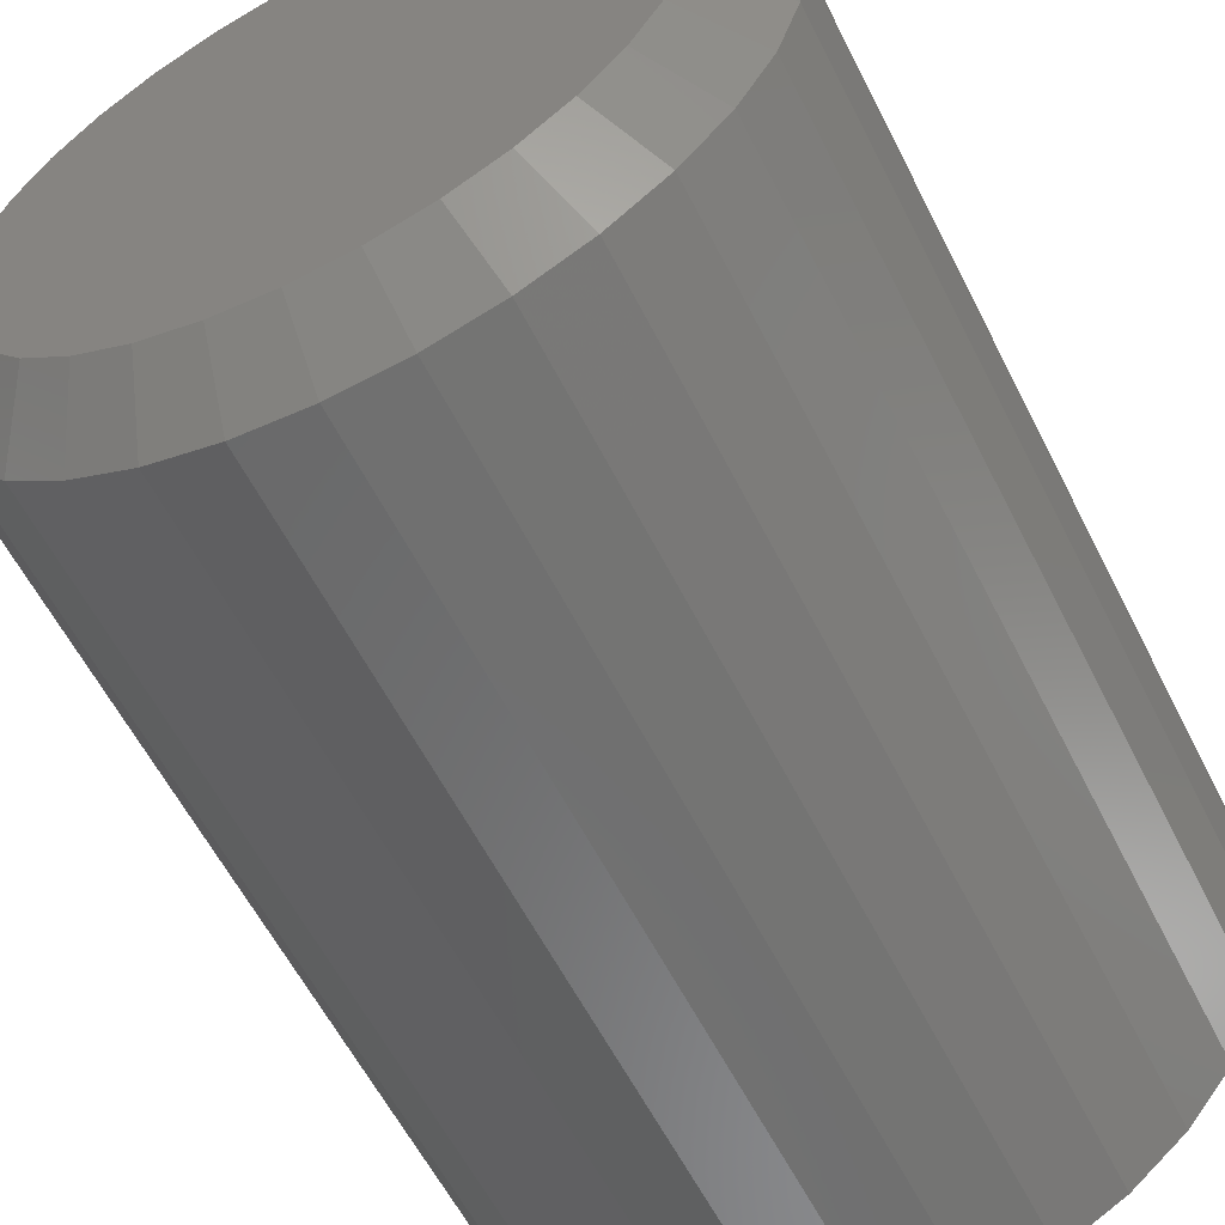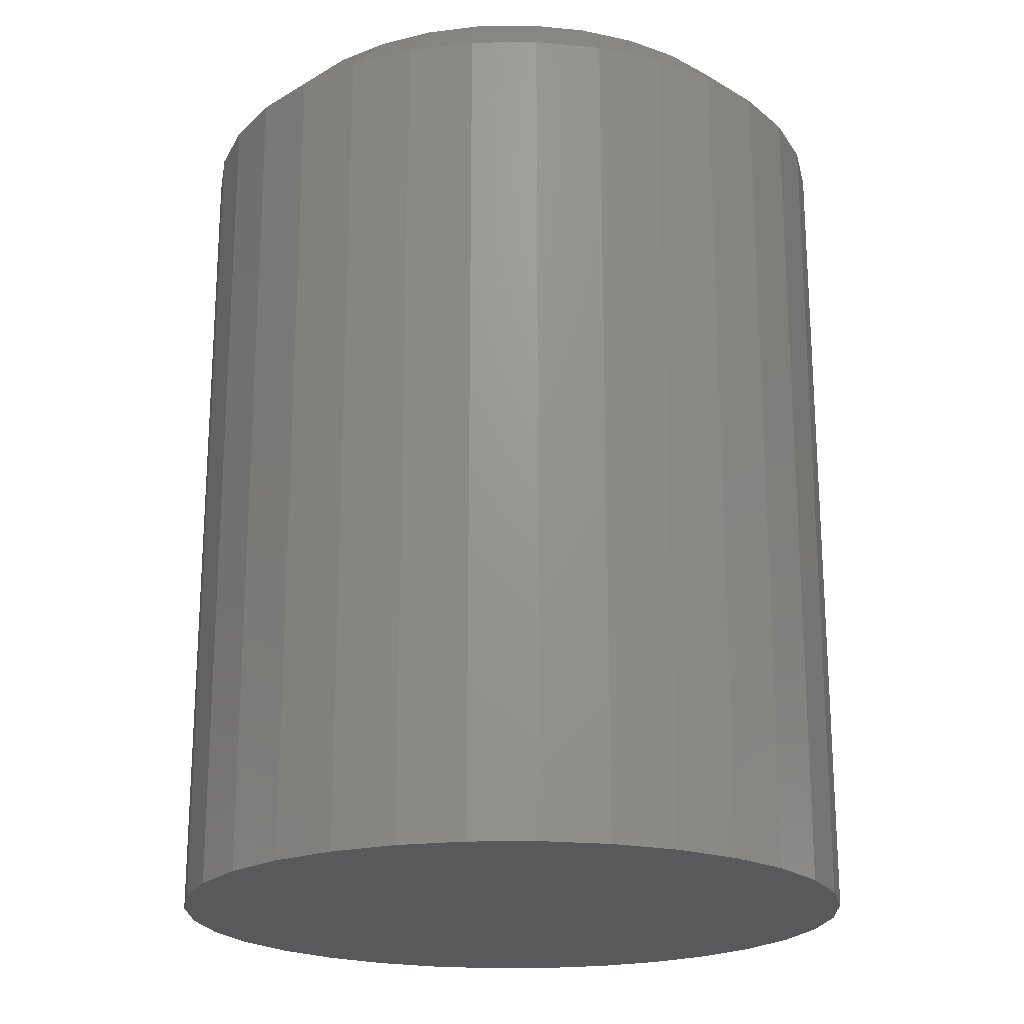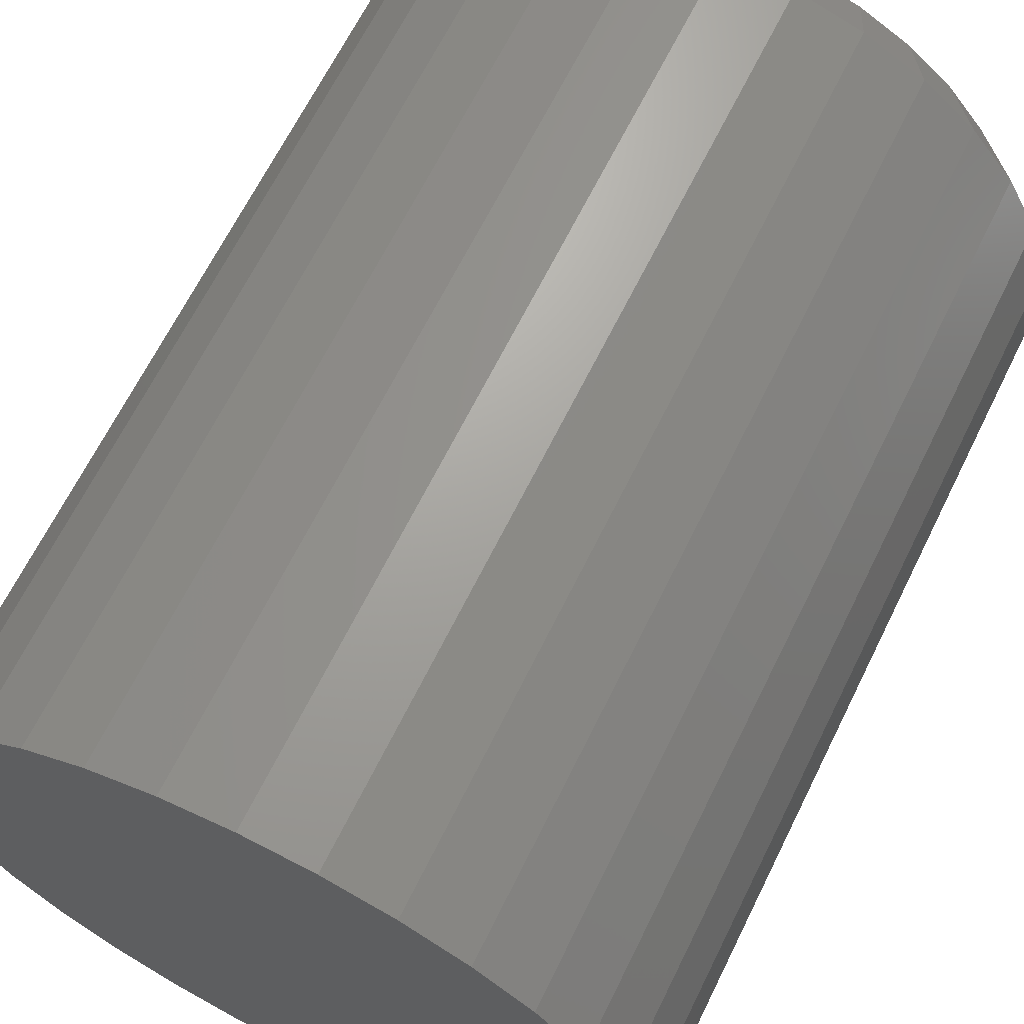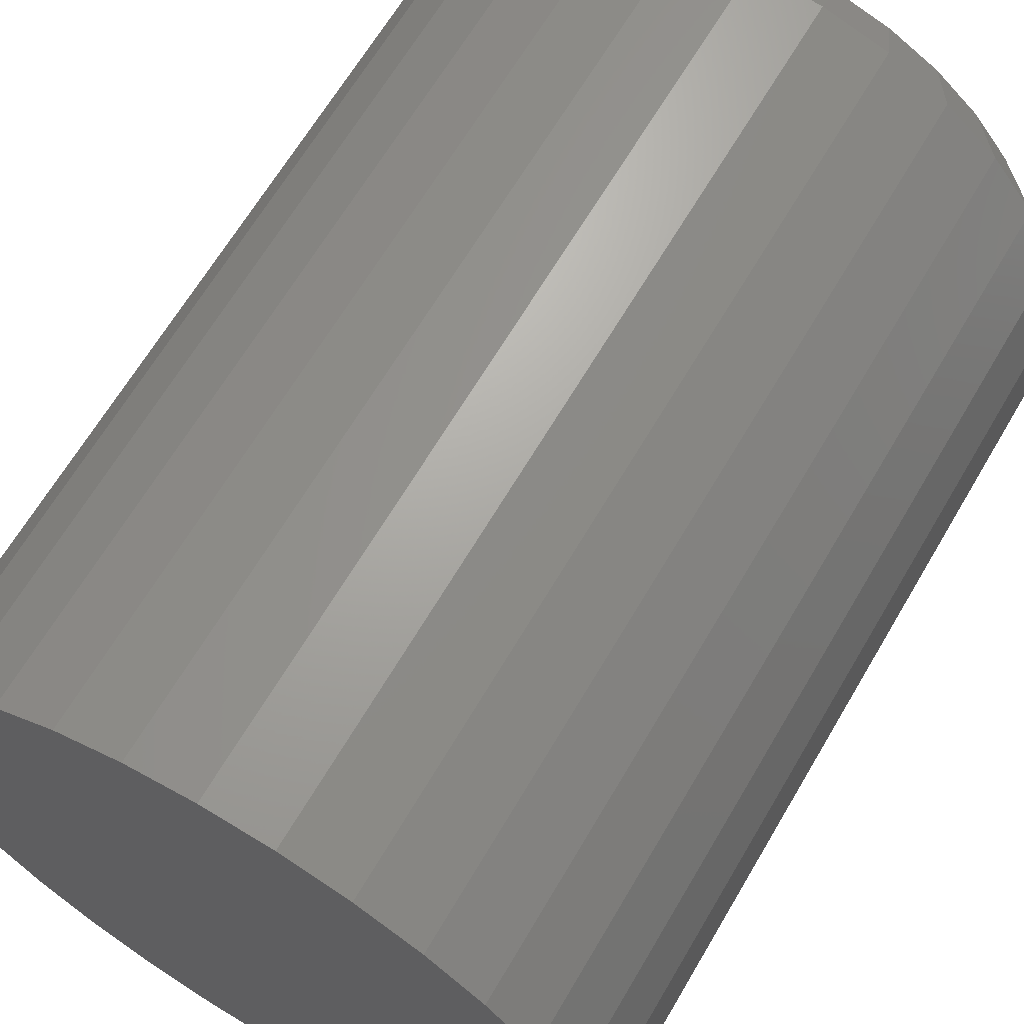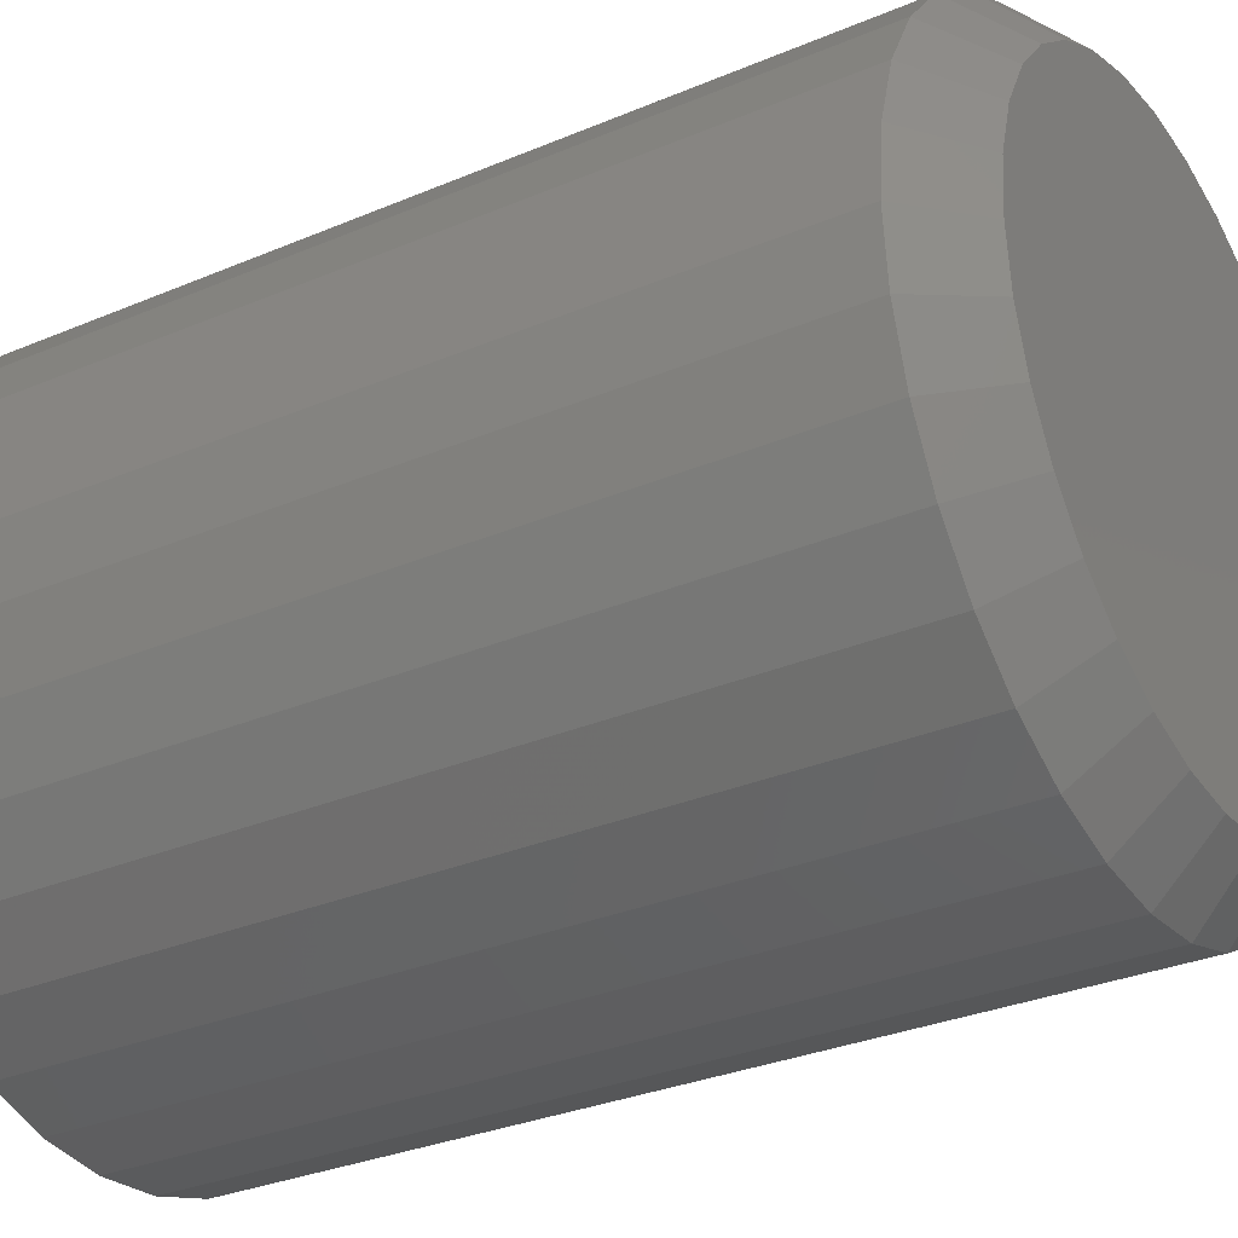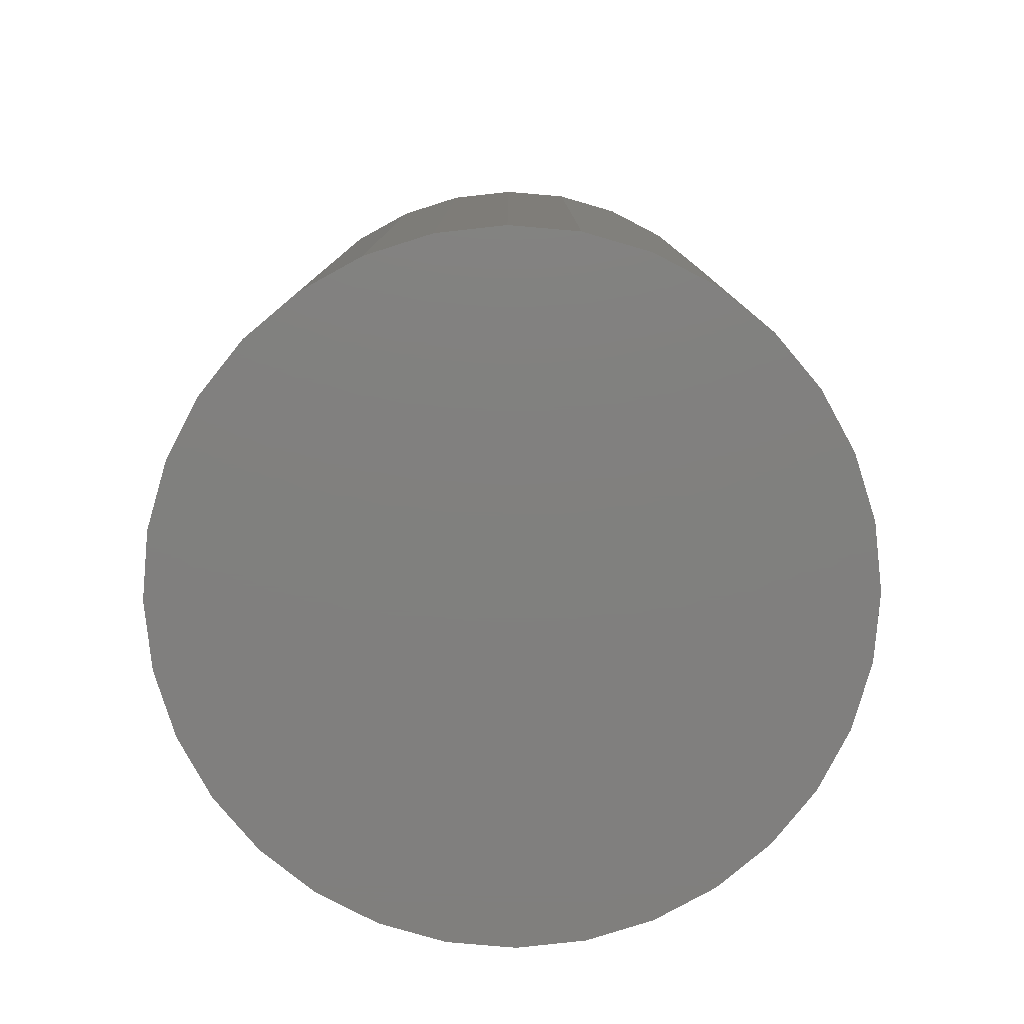
<metadata>
{"format":"stl","ext":"stl","renderer":"f3d","projection":"perspective","resolution":1024,"background":"white","views":[{"elev":-59.1,"azim":-153.3,"up":"+Z"},{"elev":-20.9,"azim":-173.0,"up":"+Y"},{"elev":66.2,"azim":26.3,"up":"+Z"},{"elev":65.4,"azim":30.4,"up":"+Z"},{"elev":-31.1,"azim":121.2,"up":"+Z"},{"elev":-80.0,"azim":158.2,"up":"+Y"}]}
</metadata>
<code>
# stl→obj: 96 verts, 188 faces
v -0.007243 0.0625 0.03654
v 0.0001778 0.0625 0.0388
v 0.007895 0.0625 0.03956
v 0.01561 0.0625 0.0388
v 0.02303 0.0625 0.03654
v -0.01408 0.0625 0.03289
v 0.02987 0.0625 0.03289
v -0.02008 0.0625 0.02797
v 0.03587 0.0625 0.02797
v -0.02499 0.0625 0.02198
v 0.04078 0.0625 0.02198
v -0.02865 0.0625 0.01514
v 0.04444 0.0625 0.01514
v -0.0309 0.0625 0.007717
v 0.04669 0.0625 0.007717
v 0.04444 0.0625 -0.01514
v -0.02865 0.0625 -0.01514
v 0.04669 0.0625 -0.007717
v -0.02499 0.0625 -0.02198
v 0.04078 0.0625 -0.02198
v -0.02008 0.0625 -0.02797
v 0.03587 0.0625 -0.02797
v -0.01408 0.0625 -0.03289
v 0.02987 0.0625 -0.03289
v -0.007243 0.0625 -0.03654
v 0.02303 0.0625 -0.03654
v 0.0001778 0.0625 -0.0388
v 0.007895 0.0625 -0.03956
v 0.01561 0.0625 -0.0388
v -0.0309 0.0625 -0.007717
v -0.03166 0.0625 -1.35e-16
v 0.04745 0.0625 -6.659e-17
v 0.05526 0.05469 -1.567e-16
v 0.05526 -0.0625 -6.091e-17
v 0.05435 0.05469 -0.009241
v 0.05435 -0.0625 -0.009241
v 0.05166 0.05469 -0.01813
v 0.05166 -0.0625 -0.01813
v 0.04728 0.05469 -0.02632
v 0.04728 -0.0625 -0.02632
v 0.04139 0.05469 -0.03349
v 0.04139 -0.0625 -0.03349
v 0.03421 0.05469 -0.03939
v 0.03421 -0.0625 -0.03939
v 0.02602 0.05469 -0.04376
v 0.02602 -0.0625 -0.04376
v 0.01714 0.05469 -0.04646
v 0.01714 -0.0625 -0.04646
v 0.007895 0.05469 -0.04737
v 0.007895 -0.0625 -0.04737
v -0.001346 0.05469 -0.04646
v -0.001346 -0.0625 -0.04646
v -0.01023 0.05469 -0.04376
v -0.01023 -0.0625 -0.04376
v -0.01842 0.05469 -0.03939
v -0.01842 -0.0625 -0.03939
v -0.0256 0.05469 -0.03349
v -0.0256 -0.0625 -0.03349
v -0.03149 0.05469 -0.02632
v -0.03149 -0.0625 -0.02632
v -0.03587 0.05469 -0.01813
v -0.03587 -0.0625 -0.01813
v -0.03856 0.05469 -0.009241
v -0.03856 -0.0625 -0.009241
v -0.03947 0.05469 -2.61e-17
v -0.03947 -0.0625 -2.61e-17
v -0.03856 0.05469 0.009241
v -0.03856 -0.0625 0.009241
v -0.03587 0.05469 0.01813
v -0.03587 -0.0625 0.01813
v -0.03149 0.05469 0.02632
v -0.03149 -0.0625 0.02632
v -0.0256 0.05469 0.03349
v -0.0256 -0.0625 0.03349
v -0.01842 0.05469 0.03939
v -0.01842 -0.0625 0.03939
v -0.01023 0.05469 0.04376
v -0.01023 -0.0625 0.04376
v -0.001346 0.05469 0.04646
v -0.001346 -0.0625 0.04646
v 0.007895 0.05469 0.04737
v 0.007895 -0.0625 0.04737
v 0.01714 0.05469 0.04646
v 0.01714 -0.0625 0.04646
v 0.02602 0.05469 0.04376
v 0.02602 -0.0625 0.04376
v 0.03421 0.05469 0.03939
v 0.03421 -0.0625 0.03939
v 0.04139 0.05469 0.03349
v 0.04139 -0.0625 0.03349
v 0.04728 0.05469 0.02632
v 0.04728 -0.0625 0.02632
v 0.05166 0.05469 0.01813
v 0.05166 -0.0625 0.01813
v 0.05435 0.05469 0.009241
v 0.05435 -0.0625 0.009241
f 1 2 3
f 1 3 4
f 5 1 4
f 6 1 5
f 7 6 5
f 8 6 7
f 9 8 7
f 10 8 9
f 11 10 9
f 12 10 11
f 13 12 11
f 14 12 13
f 15 14 13
f 16 17 18
f 19 17 16
f 20 19 16
f 21 19 20
f 22 21 20
f 23 21 22
f 24 23 22
f 25 23 24
f 26 25 24
f 27 25 26
f 28 27 26
f 29 28 26
f 17 30 18
f 18 30 31
f 18 31 32
f 32 31 14
f 32 14 15
f 33 34 35
f 35 34 36
f 35 36 37
f 37 36 38
f 37 38 39
f 39 38 40
f 39 40 41
f 41 40 42
f 41 42 43
f 43 42 44
f 43 44 45
f 45 44 46
f 45 46 47
f 47 46 48
f 47 48 49
f 49 48 50
f 49 50 51
f 51 50 52
f 51 52 53
f 53 52 54
f 53 54 55
f 55 54 56
f 55 56 57
f 57 56 58
f 57 58 59
f 59 58 60
f 59 60 61
f 61 60 62
f 61 62 63
f 63 62 64
f 63 64 65
f 65 64 66
f 65 66 67
f 67 66 68
f 67 68 69
f 69 68 70
f 69 70 71
f 71 70 72
f 71 72 73
f 73 72 74
f 73 74 75
f 75 74 76
f 75 76 77
f 77 76 78
f 77 78 79
f 79 78 80
f 79 80 81
f 81 80 82
f 81 82 83
f 83 82 84
f 83 84 85
f 85 84 86
f 85 86 87
f 87 86 88
f 87 88 89
f 89 88 90
f 89 90 91
f 91 90 92
f 91 92 93
f 93 92 94
f 93 94 95
f 95 94 96
f 95 96 33
f 33 96 34
f 31 63 65
f 31 30 63
f 33 18 32
f 33 35 18
f 17 61 63
f 17 63 30
f 19 57 59
f 59 61 19
f 19 61 17
f 25 53 55
f 25 55 23
f 55 21 23
f 27 49 51
f 51 53 27
f 27 53 25
f 26 45 47
f 26 47 29
f 47 28 29
f 24 41 43
f 43 45 24
f 24 45 26
f 16 37 39
f 16 39 20
f 39 22 20
f 35 37 18
f 18 37 16
f 57 19 21
f 21 55 57
f 49 27 28
f 28 47 49
f 41 24 22
f 22 39 41
f 32 95 33
f 32 15 95
f 65 14 31
f 65 67 14
f 13 93 95
f 13 95 15
f 11 89 91
f 91 93 11
f 11 93 13
f 5 85 87
f 5 87 7
f 87 9 7
f 4 81 83
f 83 85 4
f 4 85 5
f 1 77 79
f 1 79 2
f 79 3 2
f 6 73 75
f 75 77 6
f 6 77 1
f 12 69 71
f 12 71 10
f 71 8 10
f 67 69 14
f 14 69 12
f 89 11 9
f 9 87 89
f 81 4 3
f 3 79 81
f 73 6 8
f 8 71 73
f 82 80 78
f 84 82 78
f 84 78 86
f 86 78 76
f 86 76 88
f 88 76 74
f 88 74 90
f 90 74 72
f 90 72 92
f 92 72 70
f 92 70 94
f 94 70 68
f 94 68 96
f 36 62 38
f 38 62 60
f 38 60 40
f 40 60 58
f 40 58 42
f 42 58 56
f 42 56 44
f 44 56 54
f 44 54 46
f 46 54 52
f 46 52 50
f 46 50 48
f 96 68 34
f 34 68 66
f 34 66 36
f 36 66 64
f 36 64 62

</code>
